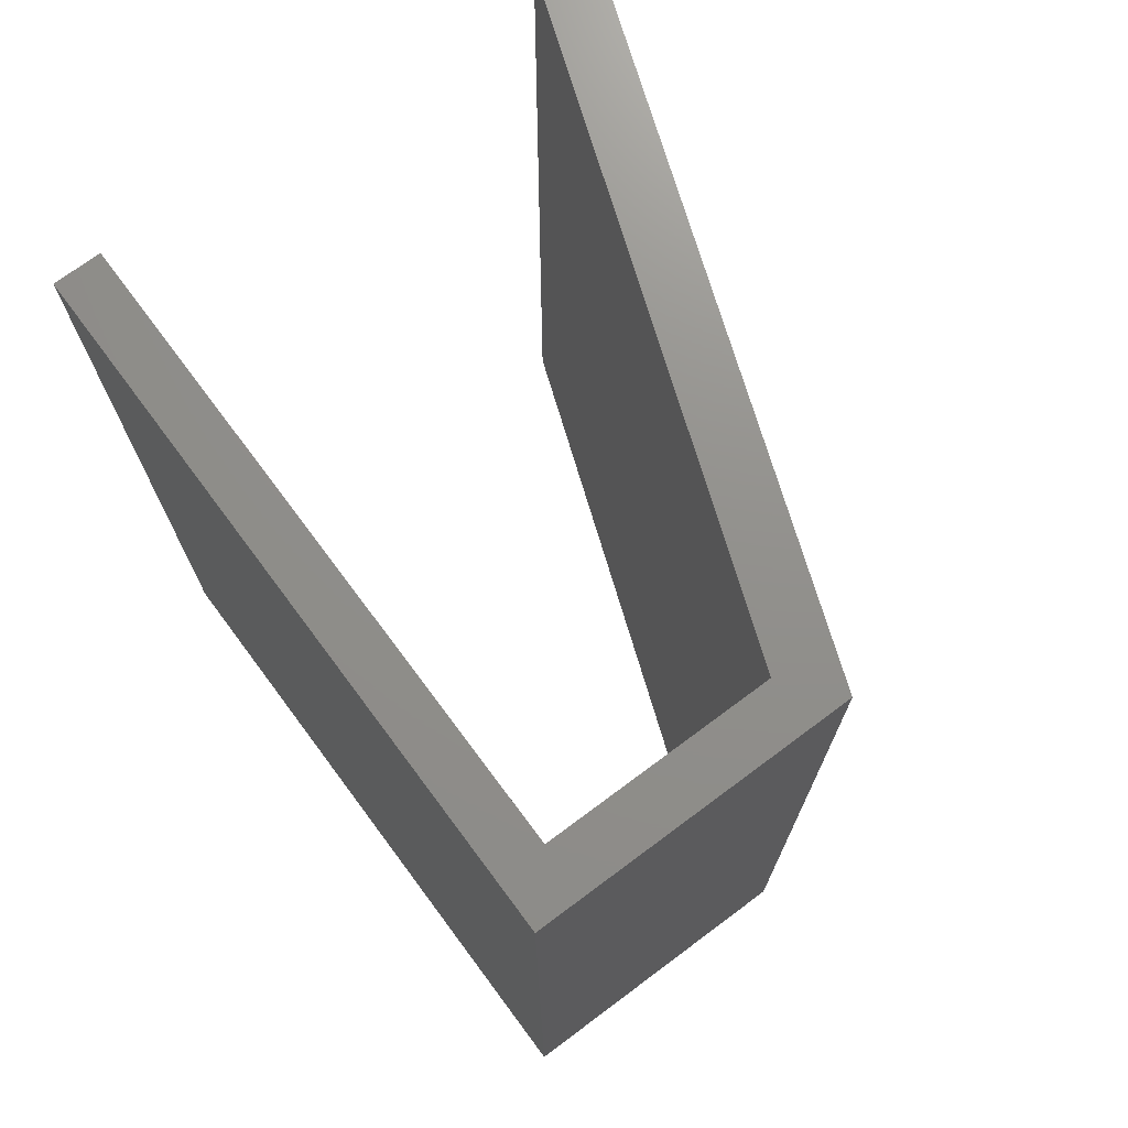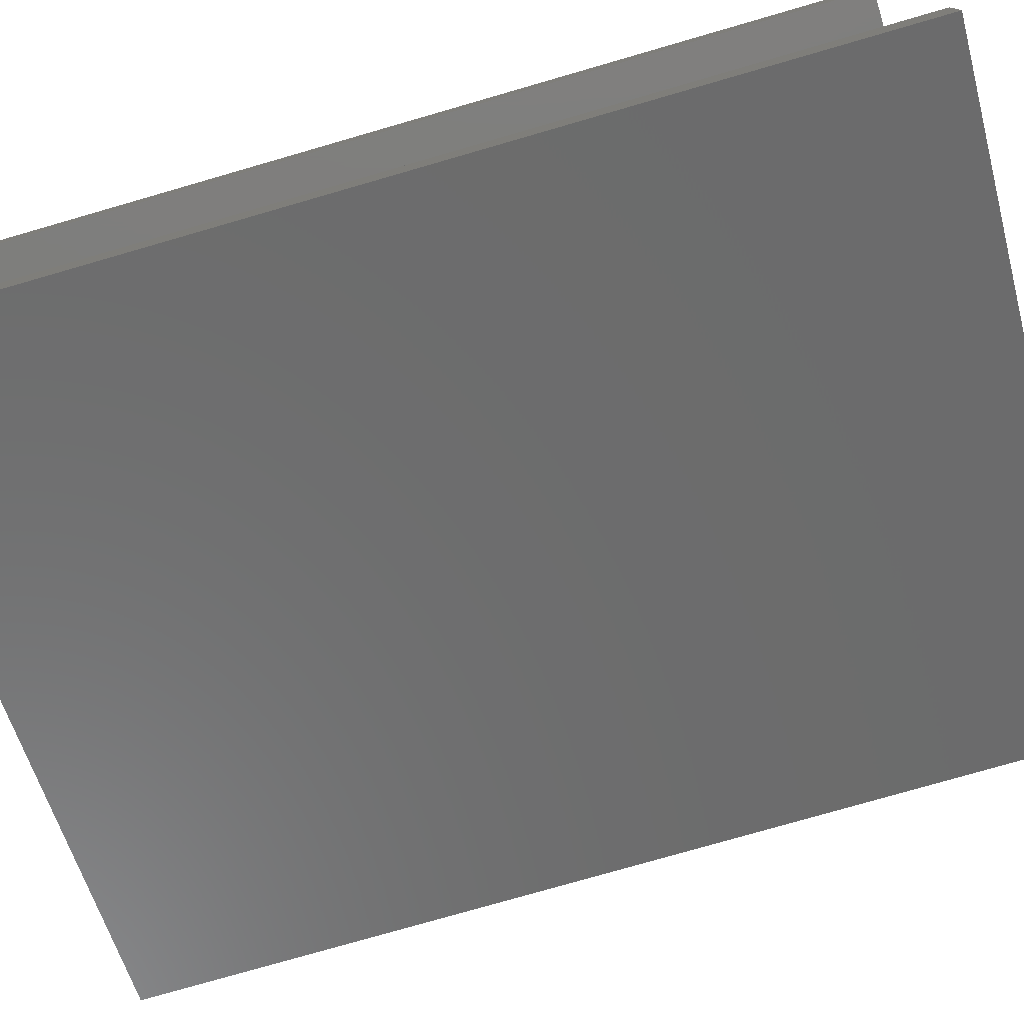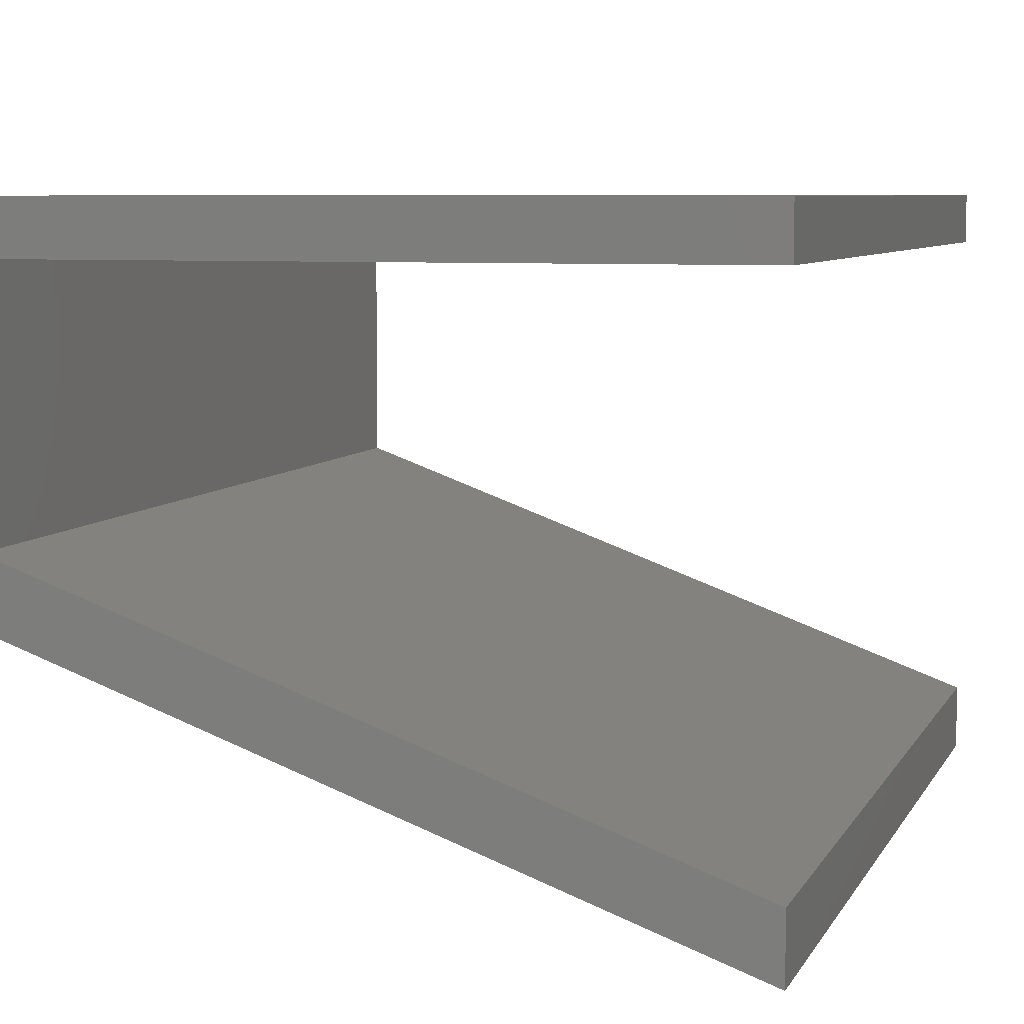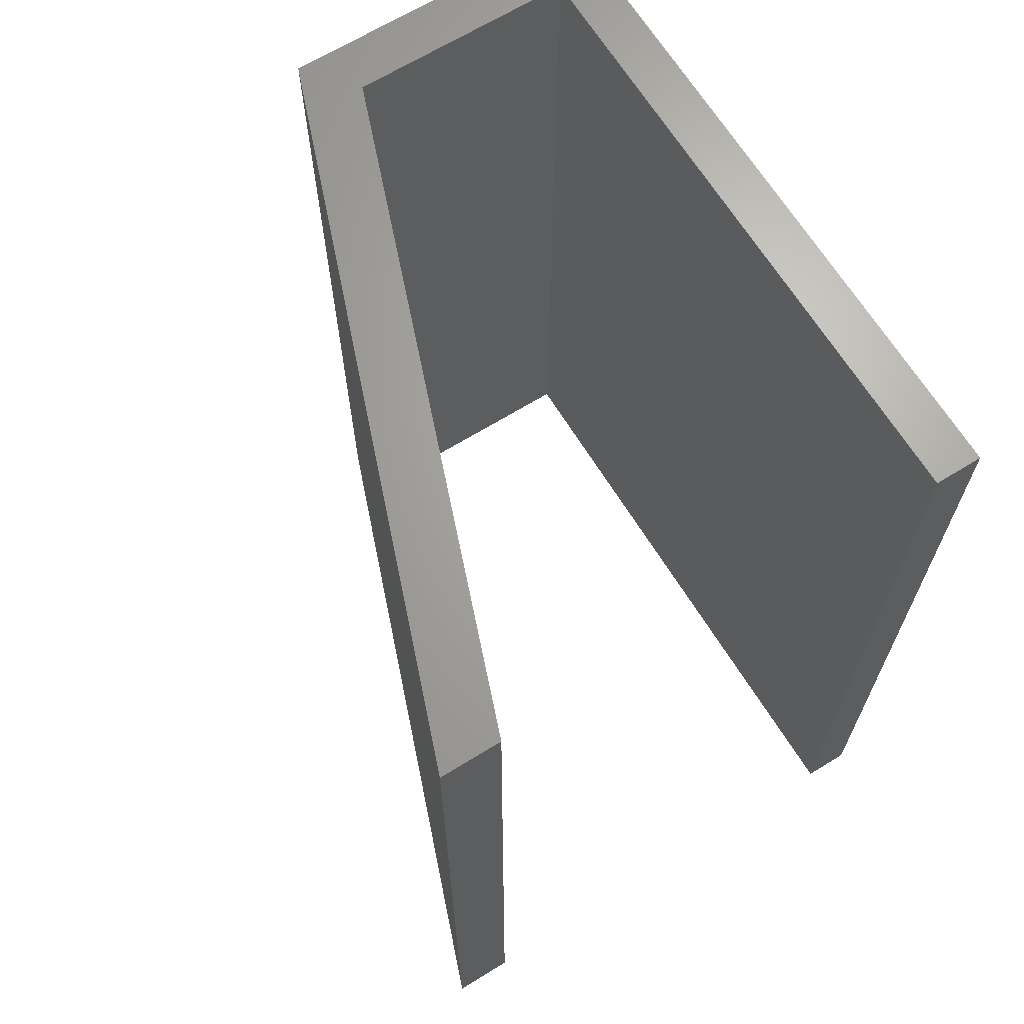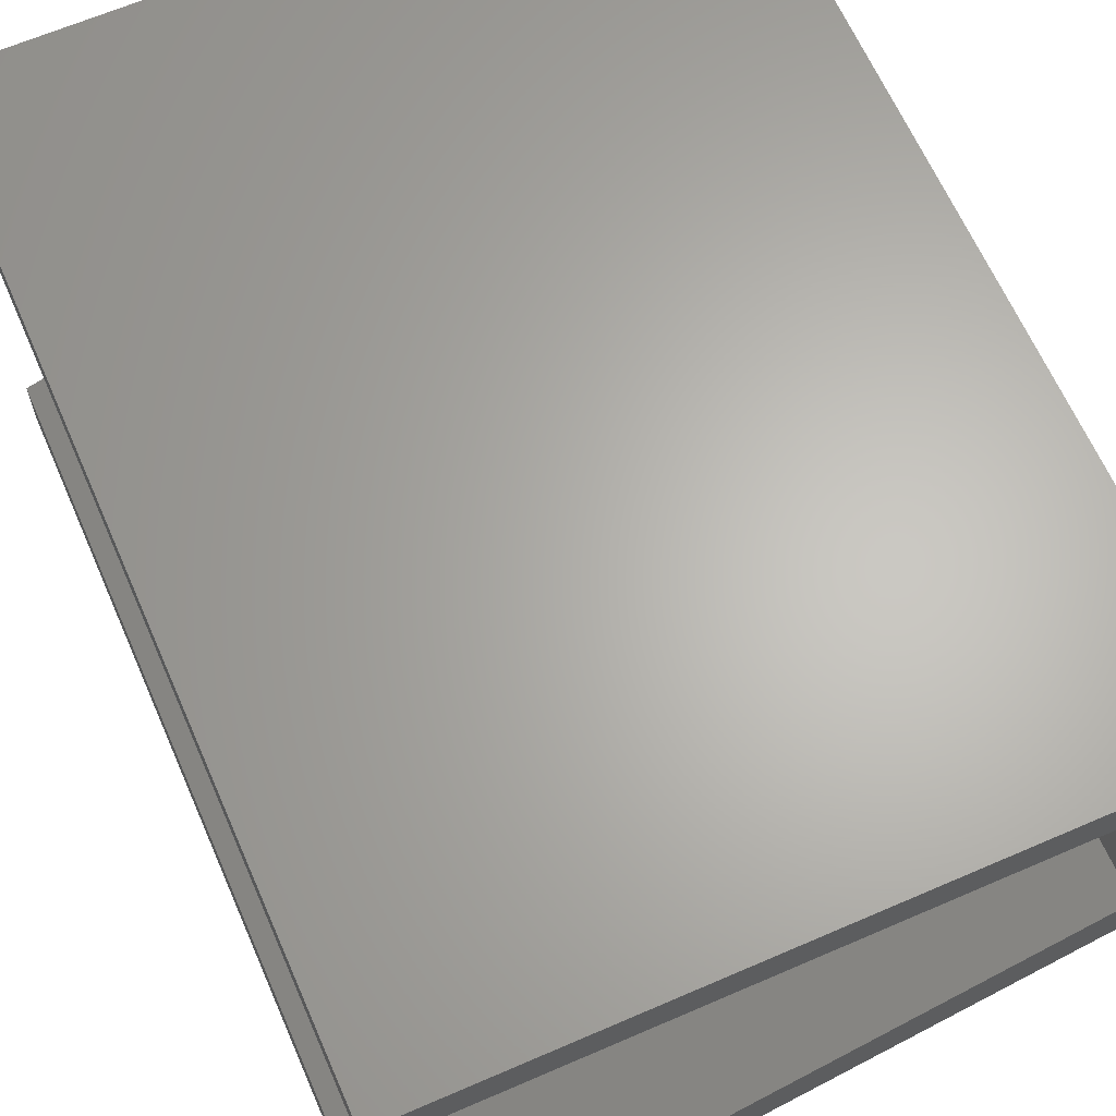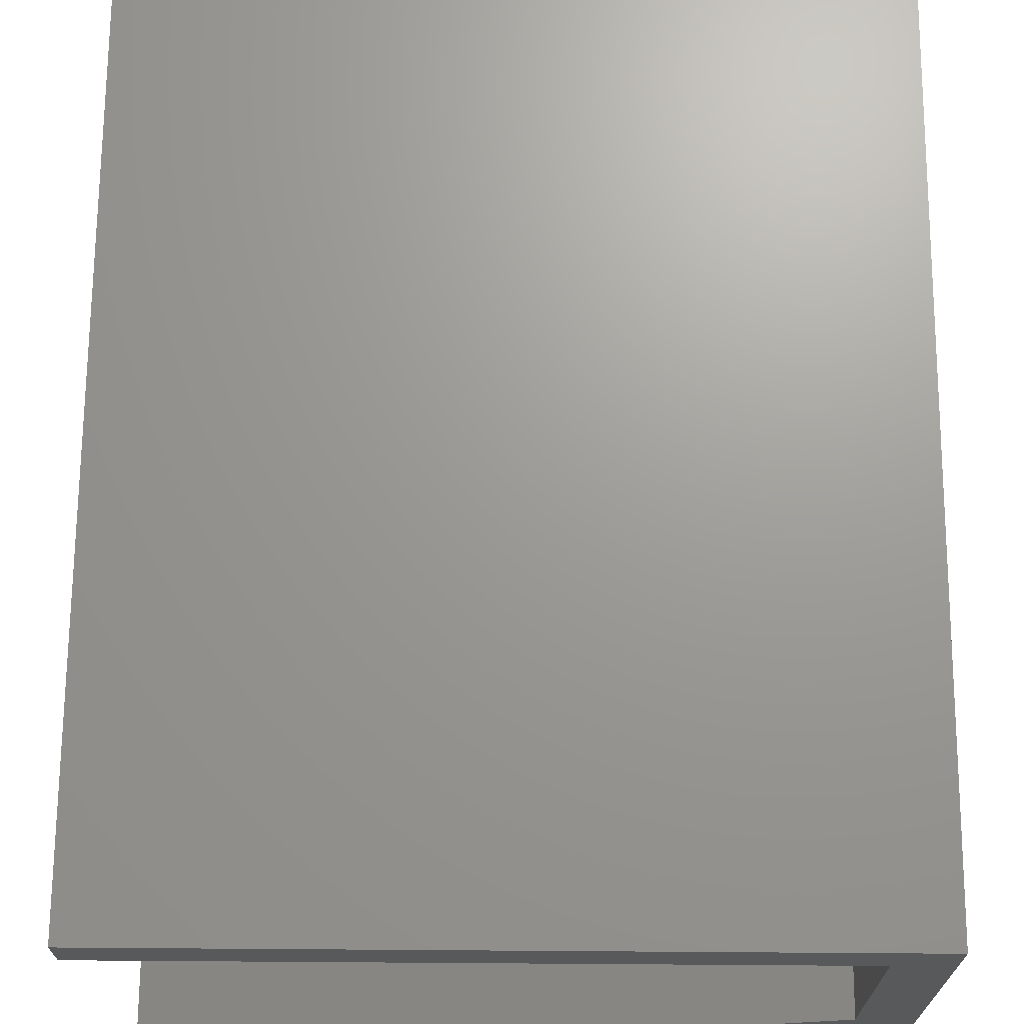
<metadata>
{"format":"stl","ext":"stl","renderer":"f3d","projection":"perspective","resolution":1024,"background":"white","views":[{"elev":72.6,"azim":53.3,"up":"+Y"},{"elev":-77.4,"azim":-73.9,"up":"+Z"},{"elev":6.7,"azim":-163.2,"up":"+Z"},{"elev":66.8,"azim":-121.7,"up":"+Y"},{"elev":64.6,"azim":-23.6,"up":"+Z"},{"elev":69.3,"azim":0.4,"up":"+Z"}]}
</metadata>
<code>
# stl→obj: 16 verts, 28 faces
v 0.3374 -9.989e-10 -0.004884
v 0.36 -1.077e-09 0.016
v 0.05968 -5.379e-10 0.016
v 0.36 0.4 0.016
v 0.05968 -5.004e-10 -0.004884
v 0.05968 0.4 0.016
v 0.36 -8.28e-10 -0.1227
v 0.36 0.4 -0.1227
v 0.05968 -1.401e-10 -0.2056
v 0.05968 -9.2e-11 -0.2324
v 0.05968 0.4 -0.2324
v 0.3374 -8.207e-10 -0.1042
v 0.05968 0.4 -0.2056
v 0.3374 0.4 -0.1042
v 0.3374 0.4 -0.004884
v 0.05968 0.4 -0.004884
f 1 2 3
f 4 3 2
f 5 1 3
f 6 5 3
f 4 6 3
f 1 7 2
f 8 2 7
f 4 2 8
f 9 10 7
f 11 7 10
f 12 9 7
f 1 12 7
f 8 7 11
f 13 10 9
f 11 10 13
f 14 9 12
f 13 9 14
f 15 12 1
f 14 12 15
f 16 1 5
f 15 1 16
f 16 5 6
f 4 16 6
f 4 15 16
f 4 14 15
f 11 13 14
f 8 11 14
f 4 8 14

</code>
